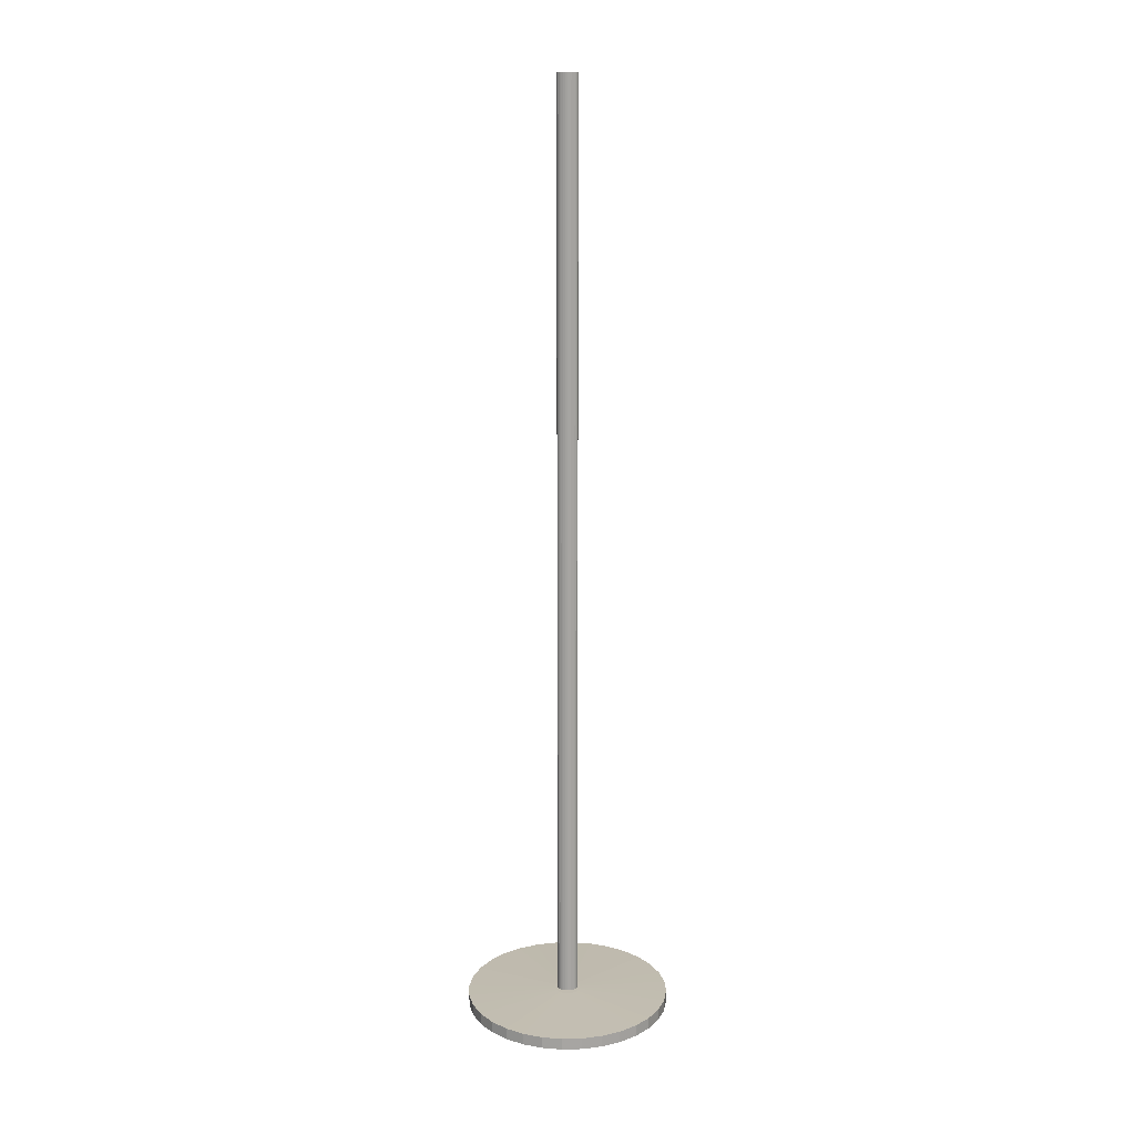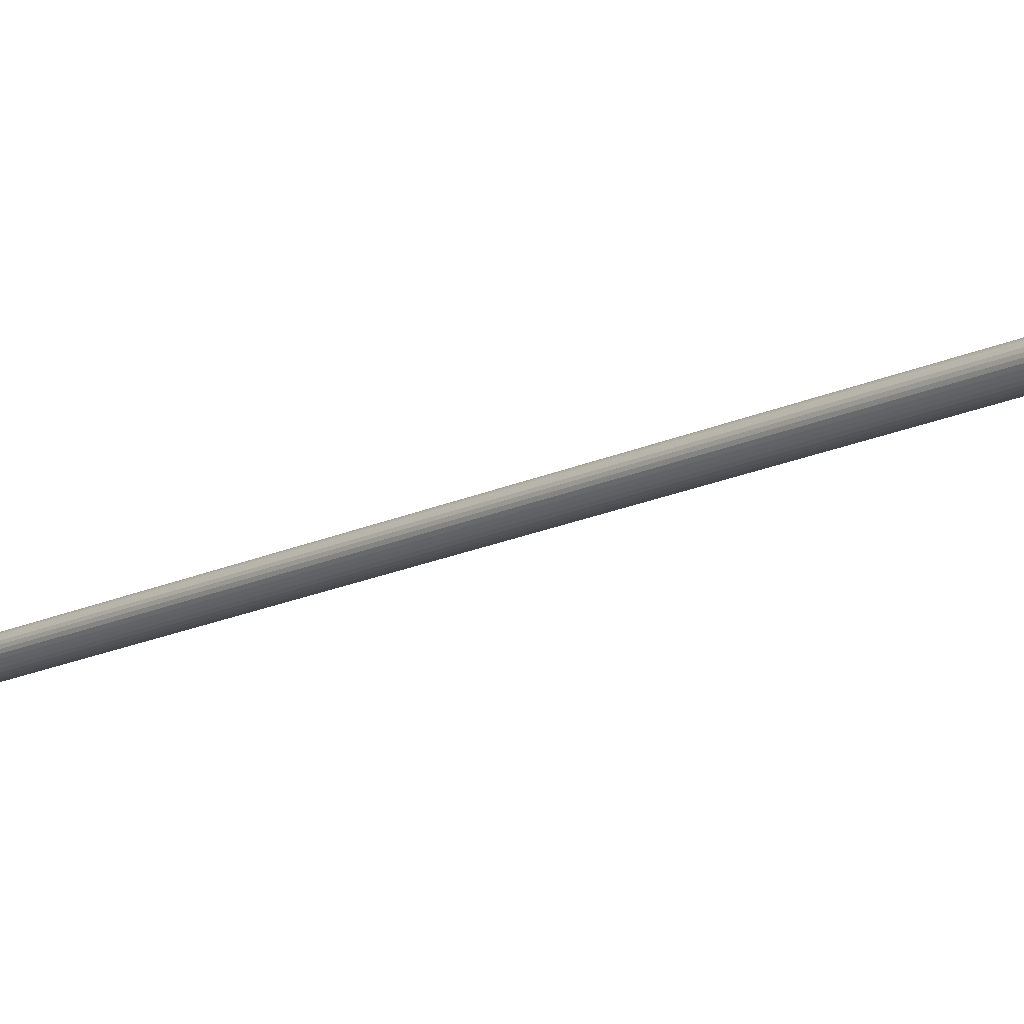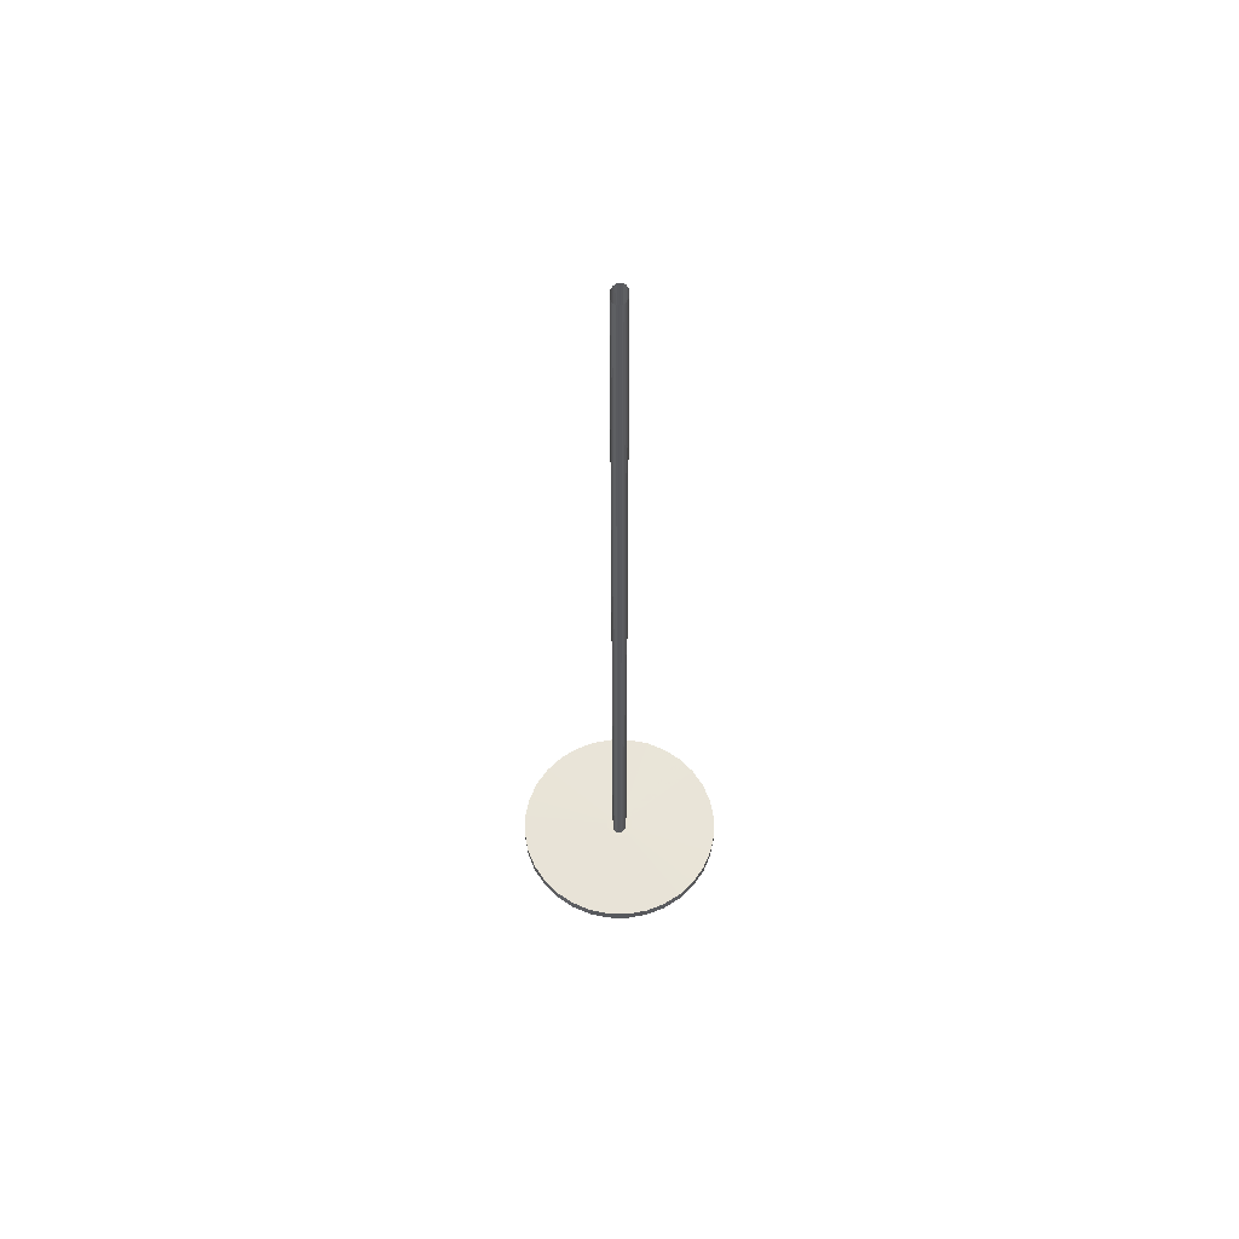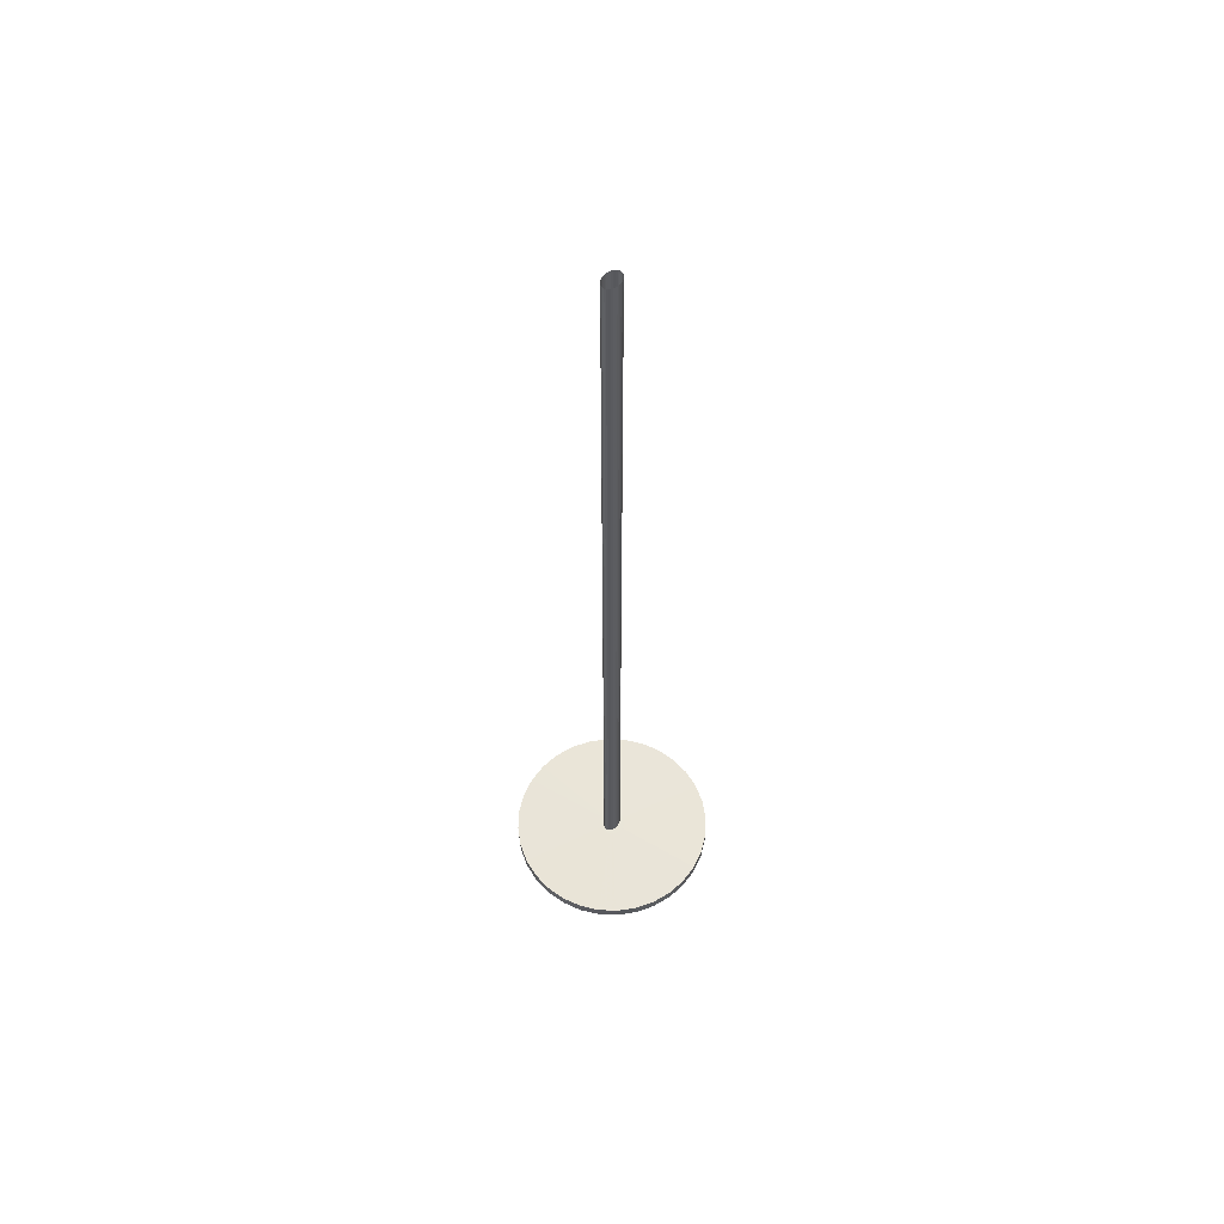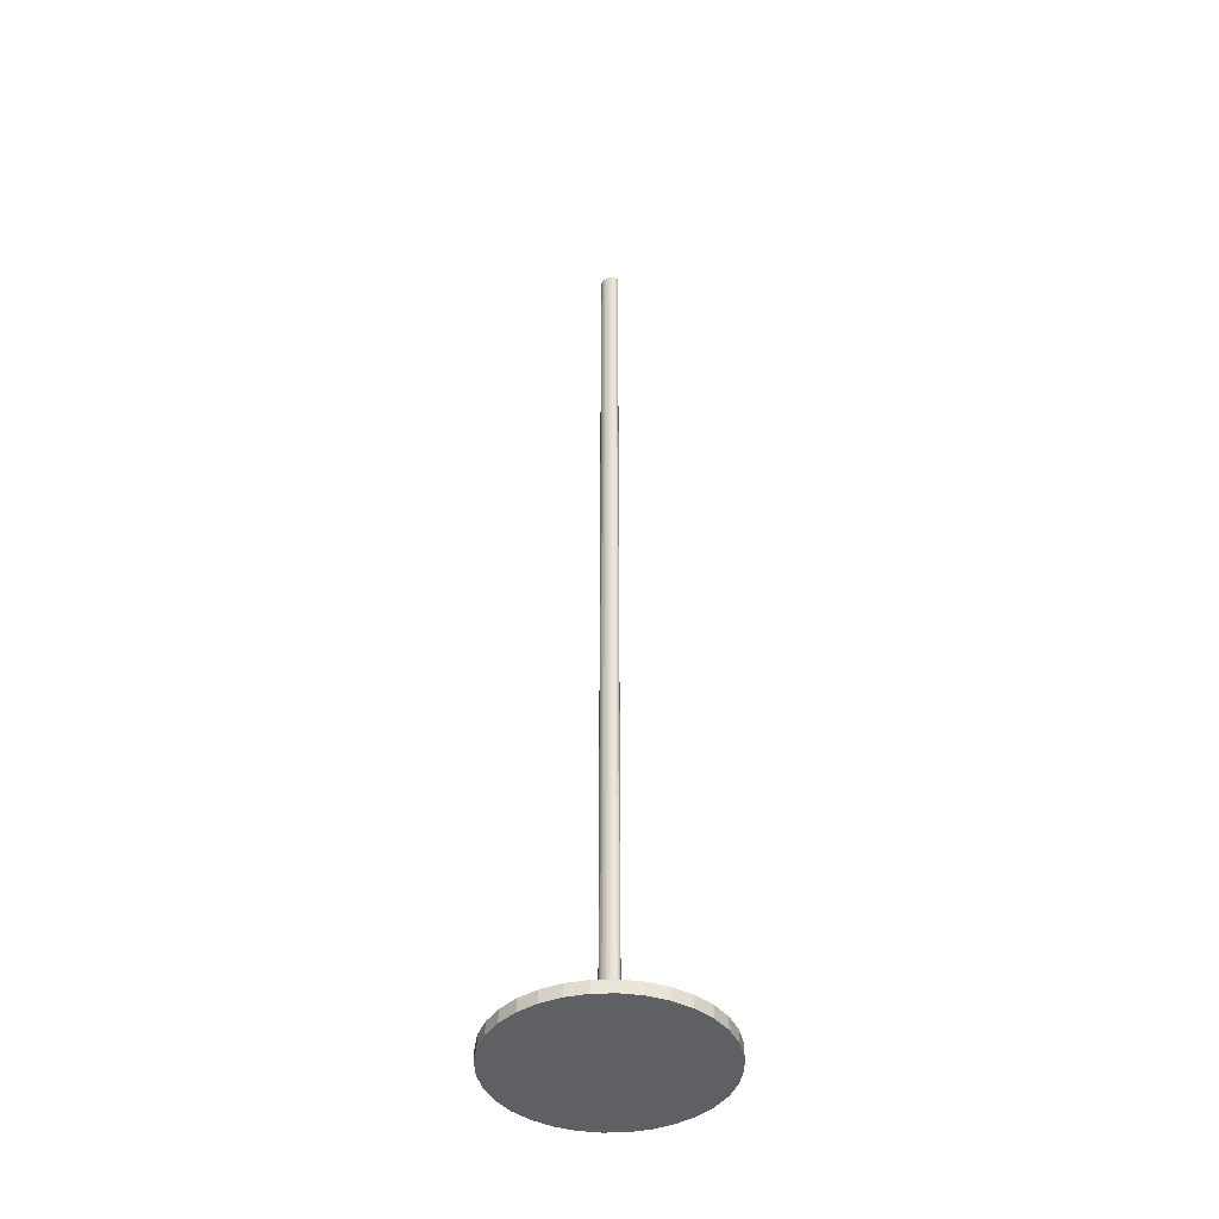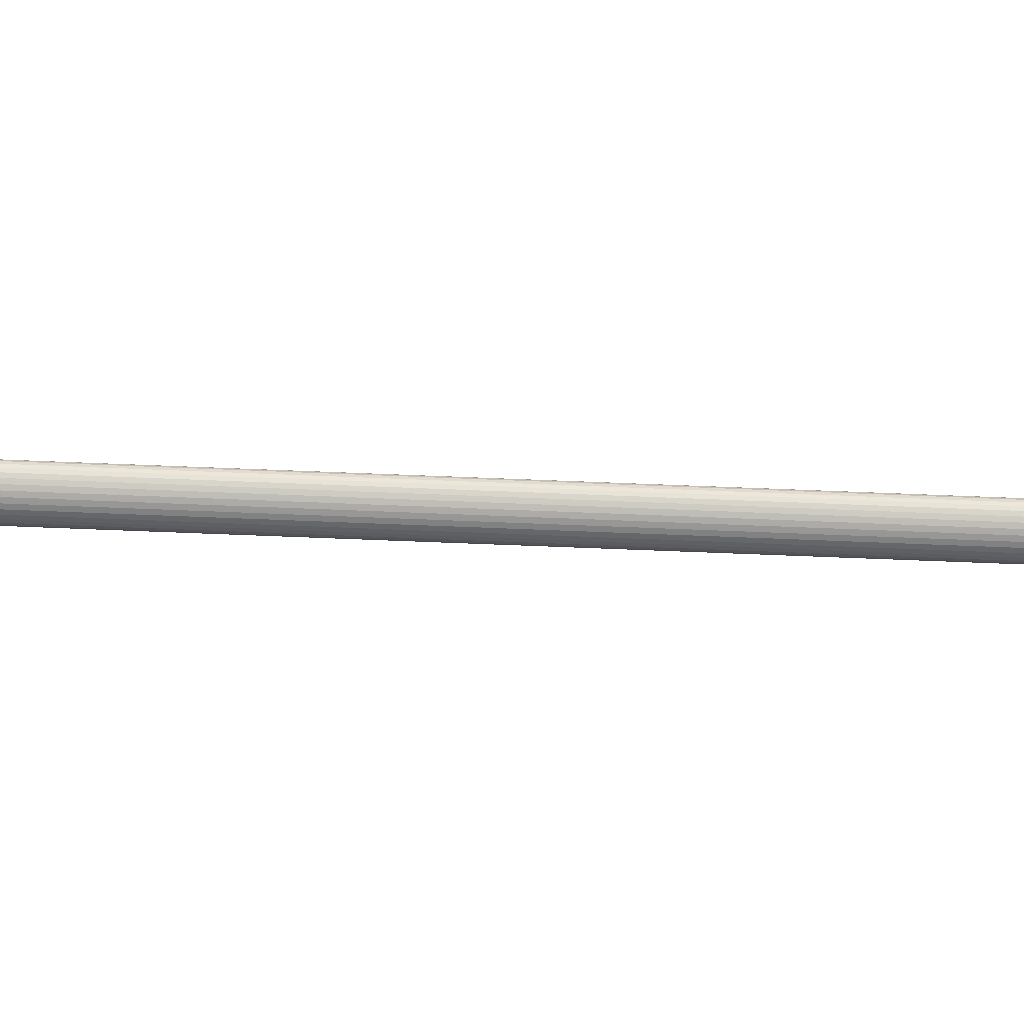
<metadata>
{"format":"obj","ext":"obj","renderer":"f3d","projection":"perspective","resolution":1024,"background":"white","views":[{"elev":16.4,"azim":3.0,"up":"+Y"},{"elev":-15.6,"azim":136.5,"up":"+Z"},{"elev":60.9,"azim":96.4,"up":"+Y"},{"elev":59.7,"azim":-48.2,"up":"+Y"},{"elev":-42.5,"azim":-138.3,"up":"+Y"},{"elev":-64.3,"azim":87.6,"up":"+Z"}]}
</metadata>
<code>
o Cylinder.001
v -2.481 -0.006846 -1.742
v -2.481 1.469 -1.733
v -2.477 -0.006846 -1.742
v -2.478 1.469 -1.732
v -2.473 -0.006846 -1.741
v -2.475 1.469 -1.732
v -2.469 -0.006846 -1.739
v -2.472 1.469 -1.731
v -2.466 -0.006846 -1.736
v -2.47 1.469 -1.729
v -2.464 -0.006846 -1.733
v -2.468 1.469 -1.728
v -2.462 -0.006846 -1.729
v -2.466 1.469 -1.726
v -2.461 -0.006846 -1.725
v -2.465 1.469 -1.724
v -2.46 -0.006846 -1.721
v -2.465 1.469 -1.721
v -2.461 -0.006846 -1.717
v -2.465 1.469 -1.719
v -2.462 -0.006846 -1.713
v -2.466 1.469 -1.717
v -2.464 -0.006846 -1.71
v -2.468 1.469 -1.715
v -2.466 -0.006846 -1.707
v -2.47 1.469 -1.713
v -2.469 -0.006846 -1.704
v -2.472 1.469 -1.712
v -2.473 -0.006846 -1.702
v -2.475 1.469 -1.711
v -2.477 -0.006846 -1.701
v -2.478 1.469 -1.71
v -2.481 -0.006846 -1.7
v -2.481 1.469 -1.71
v -2.485 -0.006846 -1.701
v -2.484 1.469 -1.71
v -2.489 -0.006846 -1.702
v -2.487 1.469 -1.711
v -2.493 -0.006846 -1.704
v -2.49 1.469 -1.712
v -2.496 -0.006846 -1.707
v -2.492 1.469 -1.713
v -2.499 -0.006846 -1.71
v -2.494 1.469 -1.715
v -2.5 -0.006846 -1.713
v -2.496 1.469 -1.717
v -2.502 -0.006846 -1.717
v -2.497 1.469 -1.719
v -2.502 -0.006846 -1.721
v -2.497 1.469 -1.721
v -2.502 -0.006846 -1.725
v -2.497 1.469 -1.724
v -2.5 -0.006846 -1.729
v -2.496 1.469 -1.726
v -2.499 -0.006846 -1.733
v -2.494 1.469 -1.728
v -2.496 -0.006846 -1.736
v -2.492 1.469 -1.729
v -2.493 -0.006846 -1.739
v -2.49 1.469 -1.731
v -2.489 -0.006846 -1.741
v -2.487 1.469 -1.732
v -2.485 -0.006846 -1.742
v -2.484 1.469 -1.732
v -2.481 -0.006846 -1.733
v -2.478 -0.006846 -1.732
v -2.475 -0.006846 -1.732
v -2.472 -0.006846 -1.731
v -2.47 -0.006846 -1.729
v -2.468 -0.006846 -1.728
v -2.466 -0.006846 -1.726
v -2.465 -0.006846 -1.724
v -2.465 -0.006846 -1.721
v -2.465 -0.006846 -1.719
v -2.466 -0.006846 -1.717
v -2.468 -0.006846 -1.715
v -2.47 -0.006846 -1.713
v -2.472 -0.006846 -1.712
v -2.475 -0.006846 -1.711
v -2.478 -0.006846 -1.71
v -2.481 -0.006846 -1.71
v -2.484 -0.006846 -1.71
v -2.487 -0.006846 -1.711
v -2.49 -0.006846 -1.712
v -2.492 -0.006846 -1.713
v -2.494 -0.006846 -1.715
v -2.496 -0.006846 -1.717
v -2.497 -0.006846 -1.719
v -2.497 -0.006846 -1.721
v -2.497 -0.006846 -1.724
v -2.496 -0.006846 -1.726
v -2.494 -0.006846 -1.728
v -2.492 -0.006846 -1.729
v -2.49 -0.006846 -1.731
v -2.487 -0.006846 -1.732
v -2.484 -0.006846 -1.732
v -2.481 -0.009368 -1.885
v -2.449 -0.009368 -1.882
v -2.418 -0.009368 -1.873
v -2.39 -0.009368 -1.858
v -2.365 -0.009368 -1.837
v -2.345 -0.009368 -1.812
v -2.33 -0.009368 -1.784
v -2.32 -0.009368 -1.753
v -2.317 -0.009368 -1.721
v -2.32 -0.009368 -1.689
v -2.33 -0.009368 -1.659
v -2.345 -0.009368 -1.63
v -2.365 -0.009368 -1.605
v -2.39 -0.009368 -1.585
v -2.418 -0.009368 -1.57
v -2.449 -0.009368 -1.561
v -2.481 -0.009368 -1.557
v -2.513 -0.009368 -1.561
v -2.544 -0.009368 -1.57
v -2.572 -0.009368 -1.585
v -2.597 -0.009368 -1.605
v -2.617 -0.009368 -1.63
v -2.633 -0.009368 -1.659
v -2.642 -0.009368 -1.689
v -2.645 -0.009368 -1.721
v -2.642 -0.009368 -1.753
v -2.633 -0.009368 -1.784
v -2.617 -0.009368 -1.812
v -2.597 -0.009368 -1.837
v -2.572 -0.009368 -1.858
v -2.544 -0.009368 -1.873
v -2.513 -0.009368 -1.882
v -2.481 -0.0282 -1.885
v -2.449 -0.0282 -1.882
v -2.418 -0.0282 -1.873
v -2.39 -0.0282 -1.858
v -2.365 -0.0282 -1.837
v -2.345 -0.0282 -1.812
v -2.33 -0.0282 -1.784
v -2.32 -0.0282 -1.753
v -2.317 -0.0282 -1.721
v -2.32 -0.0282 -1.689
v -2.33 -0.0282 -1.659
v -2.345 -0.0282 -1.63
v -2.365 -0.0282 -1.605
v -2.39 -0.0282 -1.585
v -2.418 -0.0282 -1.57
v -2.449 -0.0282 -1.561
v -2.481 -0.0282 -1.557
v -2.513 -0.0282 -1.561
v -2.544 -0.0282 -1.57
v -2.572 -0.0282 -1.585
v -2.597 -0.0282 -1.605
v -2.617 -0.0282 -1.63
v -2.633 -0.0282 -1.659
v -2.642 -0.0282 -1.689
v -2.645 -0.0282 -1.721
v -2.642 -0.0282 -1.753
v -2.633 -0.0282 -1.784
v -2.617 -0.0282 -1.812
v -2.597 -0.0282 -1.837
v -2.572 -0.0282 -1.858
v -2.544 -0.0282 -1.873
v -2.513 -0.0282 -1.882
f 65 2 4 66
f 66 4 6 67
f 67 6 8 68
f 68 8 10 69
f 69 10 12 70
f 70 12 14 71
f 71 14 16 72
f 72 16 18 73
f 73 18 20 74
f 74 20 22 75
f 75 22 24 76
f 76 24 26 77
f 77 26 28 78
f 78 28 30 79
f 79 30 32 80
f 80 32 34 81
f 81 34 36 82
f 82 36 38 83
f 83 38 40 84
f 84 40 42 85
f 85 42 44 86
f 86 44 46 87
f 87 46 48 88
f 88 48 50 89
f 89 50 52 90
f 90 52 54 91
f 91 54 56 92
f 92 56 58 93
f 93 58 60 94
f 94 60 62 95
f 95 62 64 96
f 96 64 2 65
f 41 43 118 117
f 63 96 65 1
f 61 95 96 63
f 59 94 95 61
f 57 93 94 59
f 55 92 93 57
f 53 91 92 55
f 51 90 91 53
f 49 89 90 51
f 47 88 89 49
f 45 87 88 47
f 43 86 87 45
f 41 85 86 43
f 39 84 85 41
f 37 83 84 39
f 35 82 83 37
f 33 81 82 35
f 31 80 81 33
f 29 79 80 31
f 27 78 79 29
f 25 77 78 27
f 23 76 77 25
f 21 75 76 23
f 19 74 75 21
f 17 73 74 19
f 15 72 73 17
f 13 71 72 15
f 11 70 71 13
f 9 69 70 11
f 7 68 69 9
f 5 67 68 7
f 3 66 67 5
f 1 65 66 3
f 98 99 131 130
f 59 61 127 126
f 15 17 105 104
f 33 35 114 113
f 51 53 123 122
f 7 9 101 100
f 25 27 110 109
f 43 45 119 118
f 61 63 128 127
f 17 19 106 105
f 35 37 115 114
f 53 55 124 123
f 9 11 102 101
f 27 29 111 110
f 45 47 120 119
f 1 3 98 97
f 63 1 97 128
f 19 21 107 106
f 37 39 116 115
f 55 57 125 124
f 11 13 103 102
f 29 31 112 111
f 47 49 121 120
f 3 5 99 98
f 21 23 108 107
f 39 41 117 116
f 57 59 126 125
f 13 15 104 103
f 31 33 113 112
f 49 51 122 121
f 5 7 100 99
f 23 25 109 108
f 129 130 131 132 133 134 135 136 137 138 139 140 141 142 143 144 145 146 147 148 149 150 151 152 153 154 155 156 157 158 159 160
f 125 126 158 157
f 112 113 145 144
f 99 100 132 131
f 126 127 159 158
f 113 114 146 145
f 100 101 133 132
f 127 128 160 159
f 114 115 147 146
f 101 102 134 133
f 128 97 129 160
f 115 116 148 147
f 102 103 135 134
f 116 117 149 148
f 103 104 136 135
f 117 118 150 149
f 104 105 137 136
f 118 119 151 150
f 105 106 138 137
f 119 120 152 151
f 106 107 139 138
f 120 121 153 152
f 107 108 140 139
f 121 122 154 153
f 108 109 141 140
f 122 123 155 154
f 109 110 142 141
f 123 124 156 155
f 110 111 143 142
f 97 98 130 129
f 124 125 157 156
f 111 112 144 143

</code>
